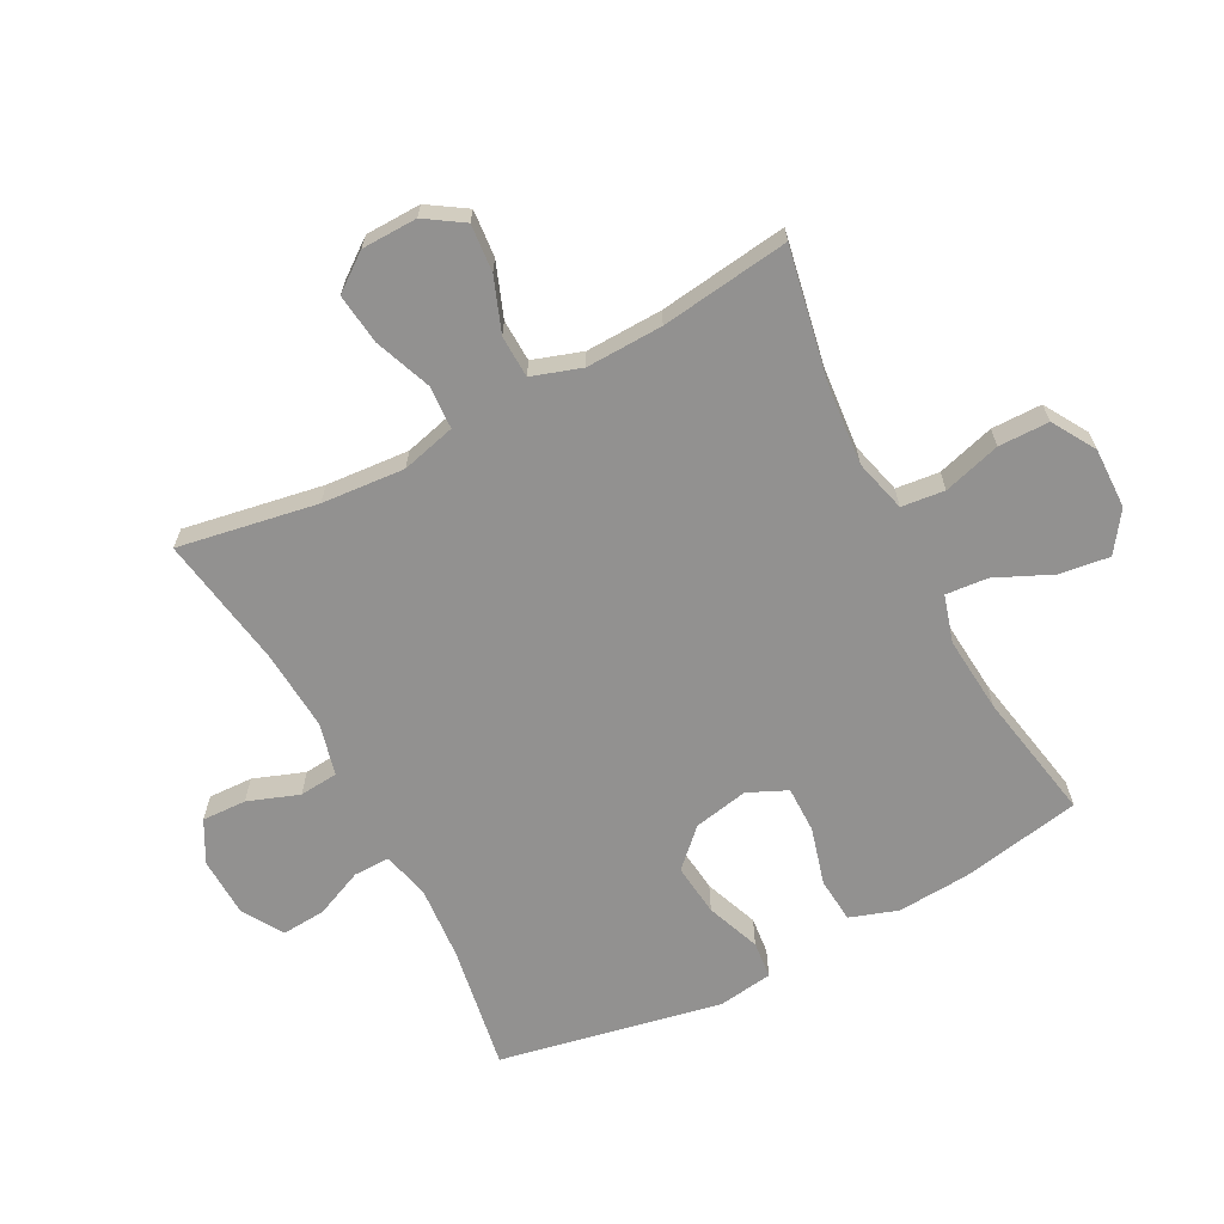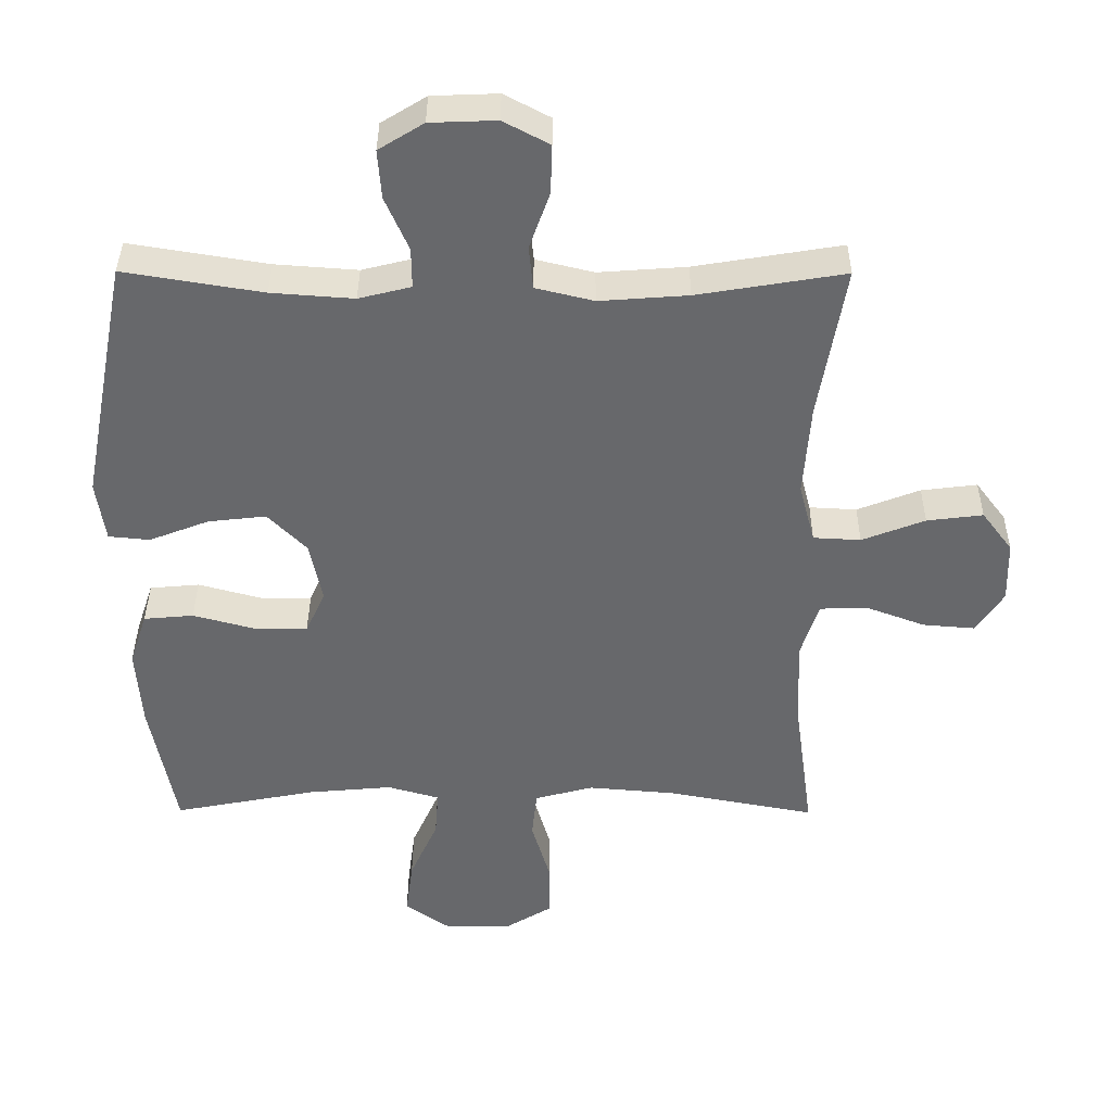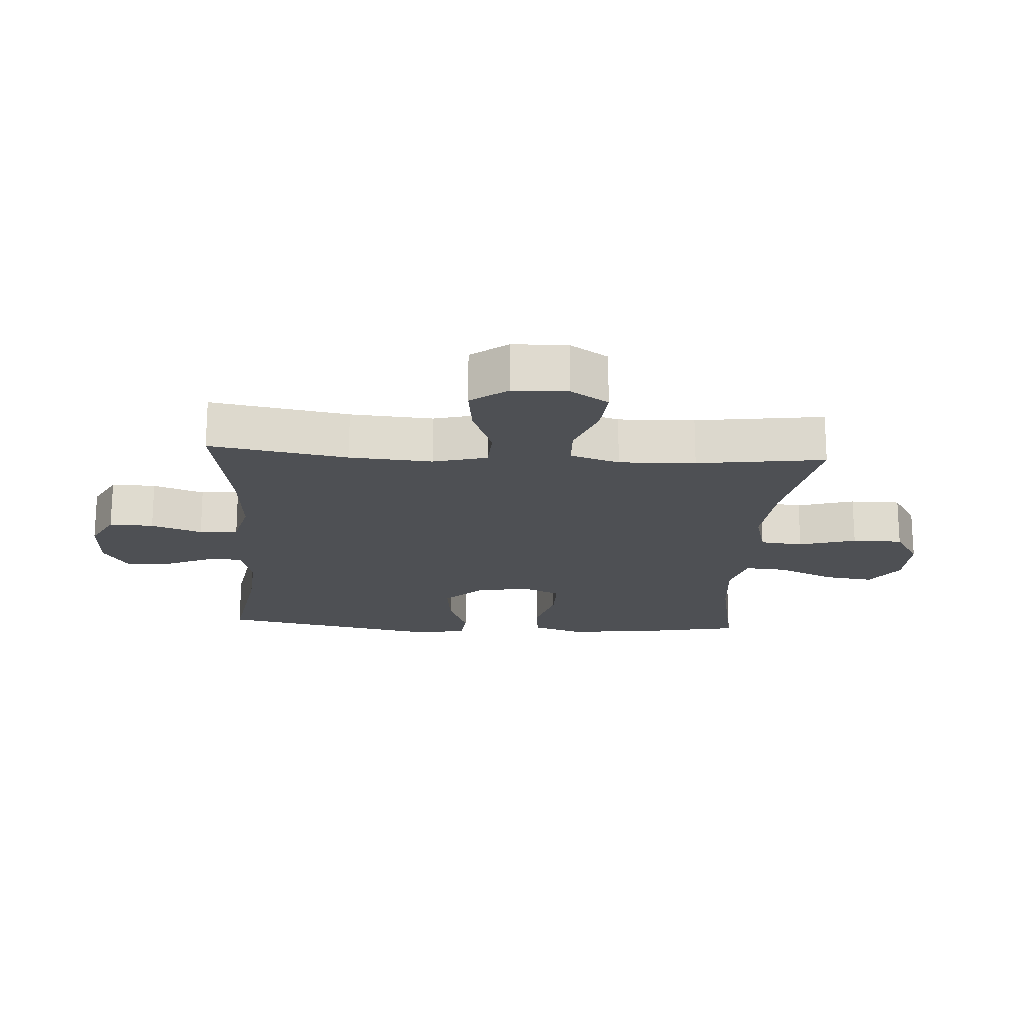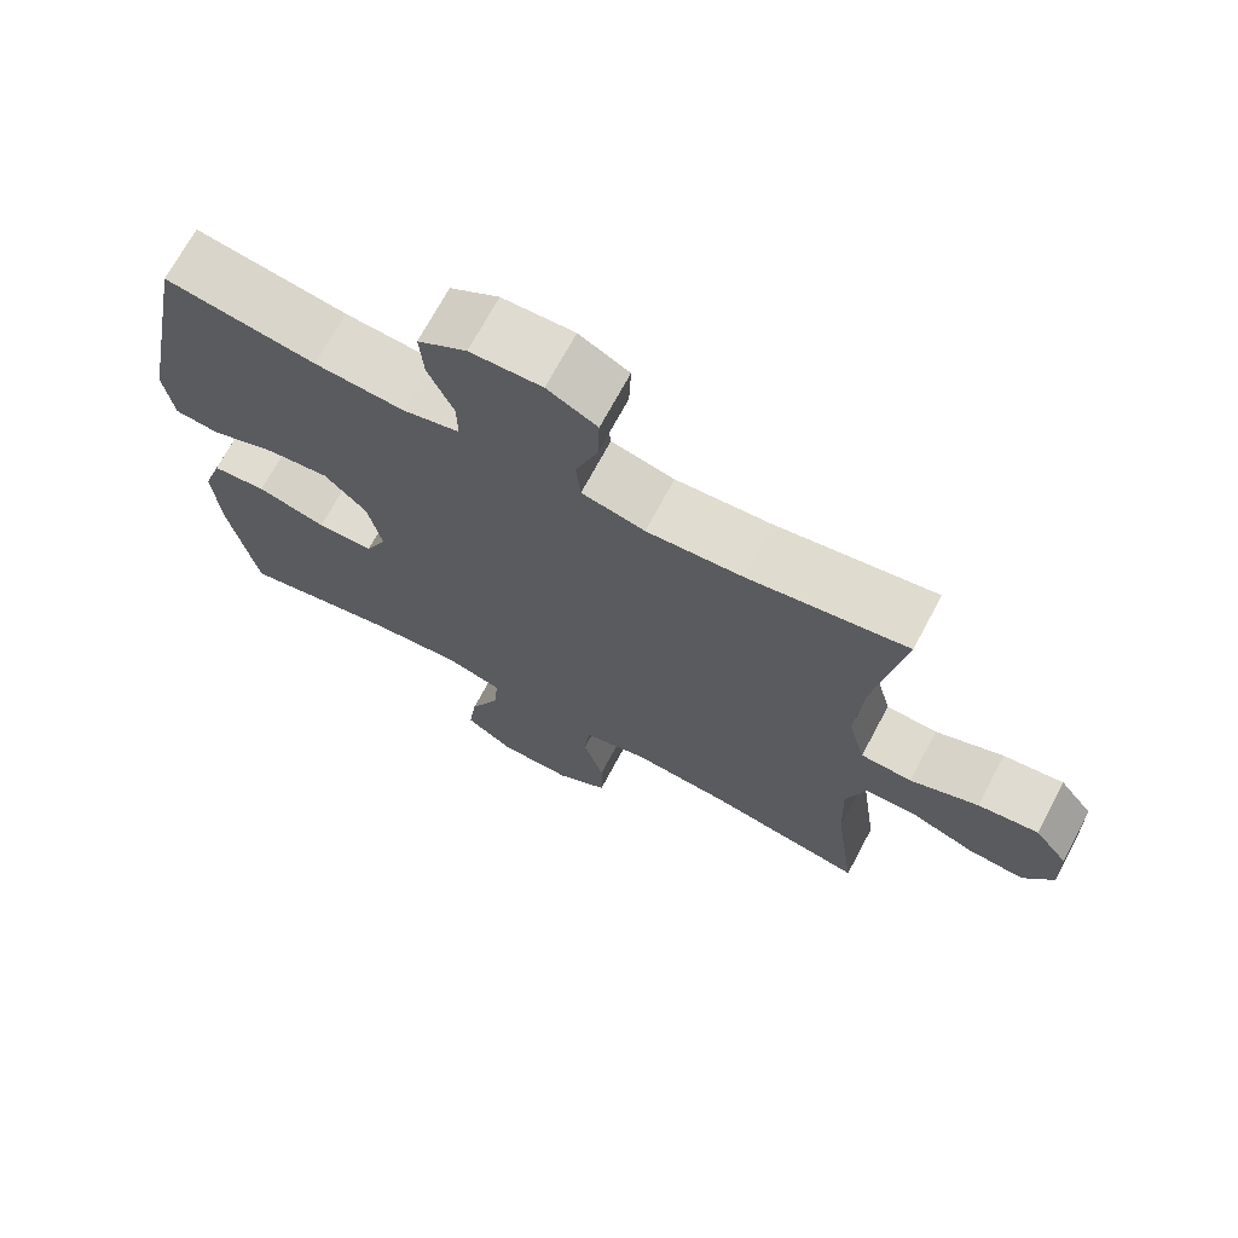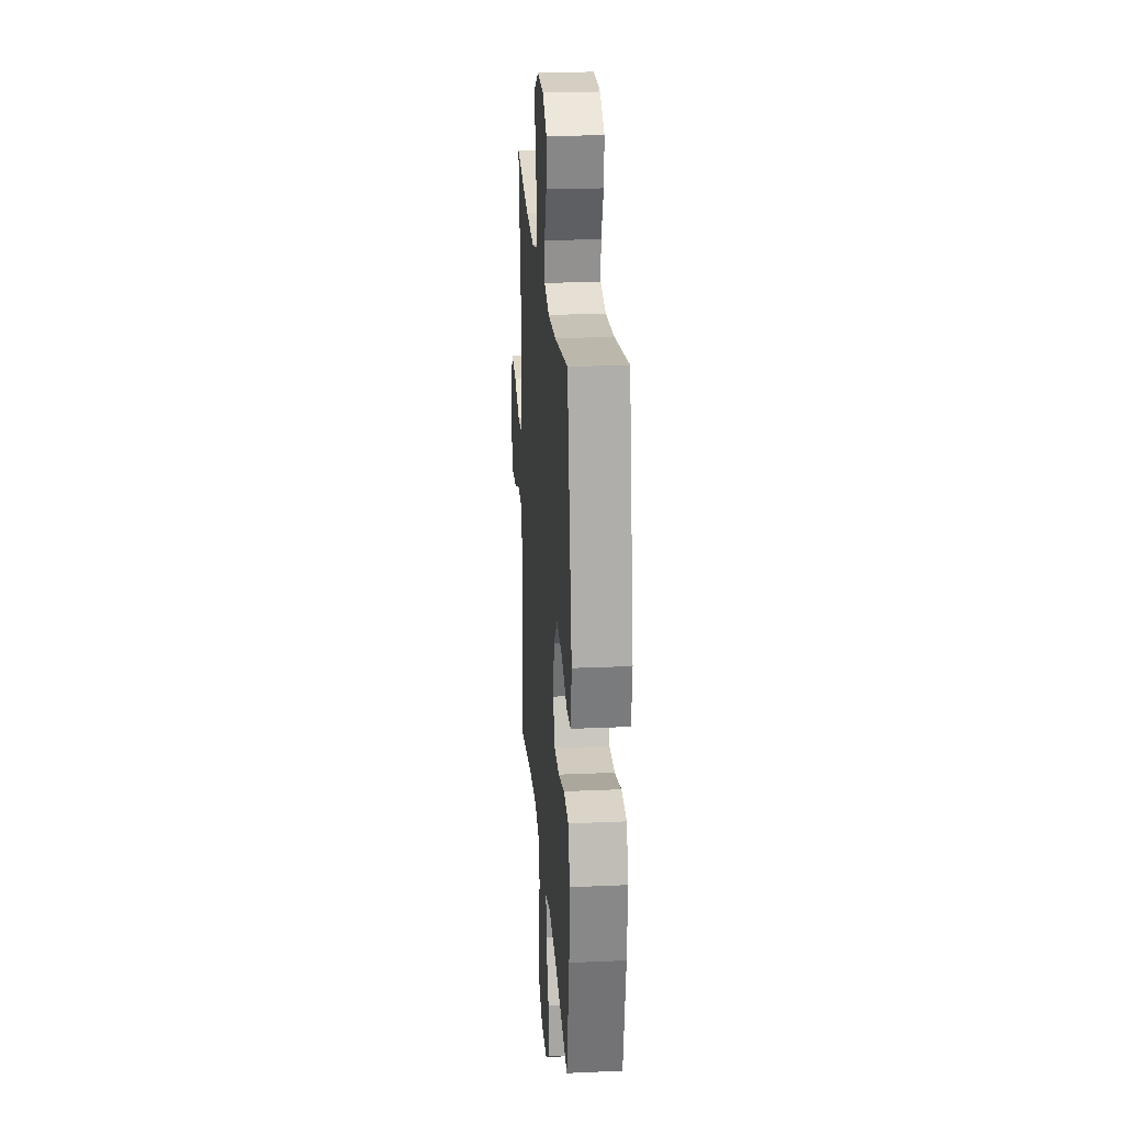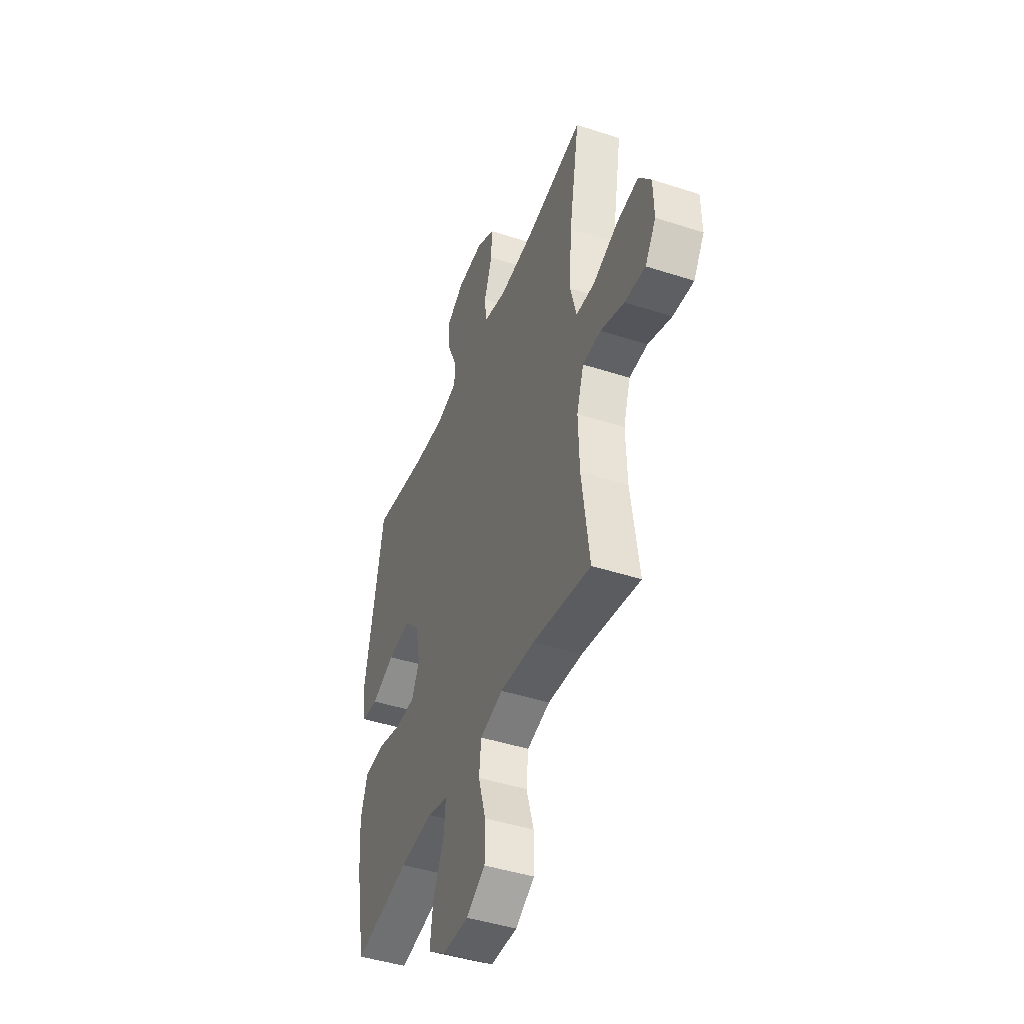
<metadata>
{"format":"obj","ext":"obj","renderer":"f3d","projection":"perspective","resolution":1024,"background":"white","views":[{"elev":-66.1,"azim":117.5,"up":"+Y"},{"elev":37.6,"azim":0.3,"up":"+Z"},{"elev":-18.9,"azim":86.3,"up":"+Y"},{"elev":70.2,"azim":28.1,"up":"+Z"},{"elev":23.6,"azim":-94.2,"up":"+Z"},{"elev":-44.5,"azim":69.2,"up":"+Z"}]}
</metadata>
<code>
o path7366
v 0.4557 0.0375 -0.2869
v 0.4514 0.0375 -0.1615
v 0.4778 0.0375 -0.0804
v 0.5465 0.0375 -0.07777
v 0.6349 0.0375 -0.1107
v 0.712 0.0375 -0.1171
v 0.7522 0.0375 -0.05514
v 0.7498 0.0375 0.03568
v 0.7046 0.0375 0.09543
v 0.6219 0.0375 0.08509
v 0.529 0.0375 0.04915
v 0.459 0.0375 0.05295
v 0.4358 0.0375 0.1414
v 0.4458 0.0375 0.2772
v 0.4846 0.0375 0.5046
v 0.2672 0.0375 0.4686
v 0.1369 0.0375 0.4591
v 0.05115 0.0375 0.48
v 0.04507 0.0375 0.5434
v 0.07491 0.0375 0.6269
v 0.07724 0.0375 0.6995
v 0.009377 0.0375 0.7355
v -0.08828 0.0375 0.7319
v -0.1546 0.0375 0.691
v -0.1492 0.0375 0.6192
v -0.1145 0.0375 0.5401
v -0.1138 0.0375 0.4811
v -0.1909 0.0375 0.4619
v -0.3125 0.0375 0.4709
v -0.5173 0.0375 0.5046
v -0.5882 0.0375 0.1408
v -0.5751 0.0375 0.05118
v -0.5143 0.0375 0.04529
v -0.4263 0.0375 0.07927
v -0.3406 0.0375 0.08902
v -0.283 0.0375 0.03064
v -0.2648 0.0375 -0.05899
v -0.2937 0.0375 -0.1228
v -0.3699 0.0375 -0.1229
v -0.4635 0.0375 -0.09746
v -0.537 0.0375 -0.104
v -0.5631 0.0375 -0.1821
v -0.5547 0.0375 -0.3003
v -0.5173 0.0375 -0.4971
v -0.3065 0.0375 -0.4567
v -0.1822 0.0375 -0.4456
v -0.1054 0.0375 -0.4676
v -0.1109 0.0375 -0.5364
v -0.1523 0.0375 -0.6285
v -0.1632 0.0375 -0.7109
v -0.09854 0.0375 -0.7561
v 0.000511 0.0375 -0.7577
v 0.07115 0.0375 -0.7149
v 0.07157 0.0375 -0.6323
v 0.04396 0.0375 -0.5385
v 0.05145 0.0375 -0.4679
v 0.1377 0.0375 -0.445
v 0.2679 0.0375 -0.4561
v 0.4846 0.0375 -0.4971
v 0.4557 -0.0375 -0.2869
v 0.4514 -0.0375 -0.1615
v 0.4778 -0.0375 -0.0804
v 0.5465 -0.0375 -0.07777
v 0.6349 -0.0375 -0.1107
v 0.712 -0.0375 -0.1171
v 0.7522 -0.0375 -0.05514
v 0.7498 -0.0375 0.03568
v 0.7046 -0.0375 0.09543
v 0.6219 -0.0375 0.08509
v 0.529 -0.0375 0.04915
v 0.459 -0.0375 0.05295
v 0.4358 -0.0375 0.1414
v 0.4458 -0.0375 0.2772
v 0.4846 -0.0375 0.5046
v 0.2672 -0.0375 0.4686
v 0.1369 -0.0375 0.4591
v 0.05115 -0.0375 0.48
v 0.04507 -0.0375 0.5434
v 0.07491 -0.0375 0.6269
v 0.07724 -0.0375 0.6995
v 0.009377 -0.0375 0.7355
v -0.08828 -0.0375 0.7319
v -0.1546 -0.0375 0.691
v -0.1492 -0.0375 0.6192
v -0.1145 -0.0375 0.5401
v -0.1138 -0.0375 0.4811
v -0.1909 -0.0375 0.4619
v -0.3125 -0.0375 0.4709
v -0.5173 -0.0375 0.5046
v -0.5882 -0.0375 0.1408
v -0.5751 -0.0375 0.05118
v -0.5143 -0.0375 0.04529
v -0.4263 -0.0375 0.07927
v -0.3406 -0.0375 0.08902
v -0.283 -0.0375 0.03064
v -0.2648 -0.0375 -0.05899
v -0.2937 -0.0375 -0.1228
v -0.3699 -0.0375 -0.1229
v -0.4635 -0.0375 -0.09746
v -0.537 -0.0375 -0.104
v -0.5631 -0.0375 -0.1821
v -0.5547 -0.0375 -0.3003
v -0.5173 -0.0375 -0.4971
v -0.3065 -0.0375 -0.4567
v -0.1822 -0.0375 -0.4456
v -0.1054 -0.0375 -0.4676
v -0.1109 -0.0375 -0.5364
v -0.1523 -0.0375 -0.6285
v -0.1632 -0.0375 -0.7109
v -0.09854 -0.0375 -0.7561
v 0.000511 -0.0375 -0.7577
v 0.07115 -0.0375 -0.7149
v 0.07157 -0.0375 -0.6323
v 0.04396 -0.0375 -0.5385
v 0.05145 -0.0375 -0.4679
v 0.1377 -0.0375 -0.445
v 0.2679 -0.0375 -0.4561
v 0.4846 -0.0375 -0.4971
v -0.09854 0.0375 -0.7561
v 0.000511 0.0375 -0.7577
v 0.07115 0.0375 -0.7149
v -0.1632 0.0375 -0.7109
v -0.1632 0.0375 -0.7109
v 0.07157 0.0375 -0.6323
v -0.1523 0.0375 -0.6285
v 0.04396 0.0375 -0.5385
v -0.1109 0.0375 -0.5364
v 0.05145 0.0375 -0.4679
v 0.05145 0.0375 -0.4679
v -0.1054 0.0375 -0.4676
v -0.1054 0.0375 -0.4676
v -0.5173 0.0375 -0.4971
v -0.5173 0.0375 -0.4971
v -0.3065 0.0375 -0.4567
v 0.2679 0.0375 -0.4561
v 0.4846 0.0375 -0.4971
v 0.4846 0.0375 -0.4971
v 0.1377 0.0375 -0.445
v -0.1822 0.0375 -0.4456
v -0.5547 0.0375 -0.3003
v 0.4557 0.0375 -0.2869
v -0.5631 0.0375 -0.1821
v 0.4514 0.0375 -0.1615
v -0.537 0.0375 -0.104
v -0.537 0.0375 -0.104
v -0.2937 0.0375 -0.1228
v -0.2937 0.0375 -0.1228
v -0.3699 0.0375 -0.1229
v 0.4778 0.0375 -0.0804
v 0.4778 0.0375 -0.0804
v -0.4635 0.0375 -0.09746
v -0.2648 0.0375 -0.05899
v 0.6349 0.0375 -0.1107
v 0.712 0.0375 -0.1171
v 0.712 0.0375 -0.1171
v 0.7522 0.0375 -0.05514
v 0.5465 0.0375 -0.07777
v -0.283 0.0375 0.03064
v 0.7498 0.0375 0.03568
v -0.3406 0.0375 0.08902
v 0.7046 0.0375 0.09543
v -0.5751 0.0375 0.05118
v -0.5751 0.0375 0.05118
v -0.5143 0.0375 0.04529
v -0.4263 0.0375 0.07927
v 0.529 0.0375 0.04915
v 0.459 0.0375 0.05295
v 0.459 0.0375 0.05295
v 0.6219 0.0375 0.08509
v -0.5882 0.0375 0.1408
v 0.4358 0.0375 0.1414
v 0.4458 0.0375 0.2772
v -0.5173 0.0375 0.5046
v -0.5173 0.0375 0.5046
v -0.1909 0.0375 0.4619
v -0.3125 0.0375 0.4709
v 0.1369 0.0375 0.4591
v 0.05115 0.0375 0.48
v 0.05115 0.0375 0.48
v 0.2672 0.0375 0.4686
v -0.1138 0.0375 0.4811
v -0.1138 0.0375 0.4811
v 0.4846 0.0375 0.5046
v 0.4846 0.0375 0.5046
v 0.04507 0.0375 0.5434
v -0.1145 0.0375 0.5401
v -0.1492 0.0375 0.6192
v 0.07491 0.0375 0.6269
v -0.1546 0.0375 0.691
v -0.1546 0.0375 0.691
v 0.07724 0.0375 0.6995
v 0.07724 0.0375 0.6995
v -0.08828 0.0375 0.7319
v 0.009377 0.0375 0.7355
v -0.09854 -0.0375 -0.7561
v 0.000511 -0.0375 -0.7577
v 0.07115 -0.0375 -0.7149
v -0.1632 -0.0375 -0.7109
v -0.1632 -0.0375 -0.7109
v 0.07157 -0.0375 -0.6323
v -0.1523 -0.0375 -0.6285
v 0.04396 -0.0375 -0.5385
v -0.1109 -0.0375 -0.5364
v 0.05145 -0.0375 -0.4679
v 0.05145 -0.0375 -0.4679
v -0.1054 -0.0375 -0.4676
v -0.1054 -0.0375 -0.4676
v -0.5173 -0.0375 -0.4971
v -0.5173 -0.0375 -0.4971
v -0.3065 -0.0375 -0.4567
v 0.2679 -0.0375 -0.4561
v 0.4846 -0.0375 -0.4971
v 0.4846 -0.0375 -0.4971
v 0.1377 -0.0375 -0.445
v -0.1822 -0.0375 -0.4456
v -0.5547 -0.0375 -0.3003
v 0.4557 -0.0375 -0.2869
v -0.5631 -0.0375 -0.1821
v 0.4514 -0.0375 -0.1615
v -0.537 -0.0375 -0.104
v -0.537 -0.0375 -0.104
v -0.2937 -0.0375 -0.1228
v -0.2937 -0.0375 -0.1228
v -0.3699 -0.0375 -0.1229
v 0.4778 -0.0375 -0.0804
v 0.4778 -0.0375 -0.0804
v -0.4635 -0.0375 -0.09746
v -0.2648 -0.0375 -0.05899
v 0.6349 -0.0375 -0.1107
v 0.712 -0.0375 -0.1171
v 0.712 -0.0375 -0.1171
v 0.7522 -0.0375 -0.05514
v 0.5465 -0.0375 -0.07777
v -0.283 -0.0375 0.03064
v 0.7498 -0.0375 0.03568
v -0.3406 -0.0375 0.08902
v 0.7046 -0.0375 0.09543
v -0.5751 -0.0375 0.05118
v -0.5751 -0.0375 0.05118
v -0.5143 -0.0375 0.04529
v -0.4263 -0.0375 0.07927
v 0.529 -0.0375 0.04915
v 0.459 -0.0375 0.05295
v 0.459 -0.0375 0.05295
v 0.6219 -0.0375 0.08509
v -0.5882 -0.0375 0.1408
v 0.4358 -0.0375 0.1414
v 0.4458 -0.0375 0.2772
v -0.5173 -0.0375 0.5046
v -0.5173 -0.0375 0.5046
v -0.1909 -0.0375 0.4619
v -0.3125 -0.0375 0.4709
v 0.1369 -0.0375 0.4591
v 0.05115 -0.0375 0.48
v 0.05115 -0.0375 0.48
v 0.2672 -0.0375 0.4686
v -0.1138 -0.0375 0.4811
v -0.1138 -0.0375 0.4811
v 0.4846 -0.0375 0.5046
v 0.4846 -0.0375 0.5046
v 0.04507 -0.0375 0.5434
v -0.1145 -0.0375 0.5401
v -0.1492 -0.0375 0.6192
v 0.07491 -0.0375 0.6269
v -0.1546 -0.0375 0.691
v -0.1546 -0.0375 0.691
v 0.07724 -0.0375 0.6995
v 0.07724 -0.0375 0.6995
v -0.08828 -0.0375 0.7319
v 0.009377 -0.0375 0.7355
f 242 233 245
f 228 222 206
f 256 253 248
f 242 225 233
f 245 235 237
f 243 225 242
f 232 229 230
f 201 195 196
f 202 206 203
f 217 211 212
f 195 201 198
f 216 224 218
f 241 236 252
f 224 210 222
f 219 214 211
f 261 257 254
f 262 257 261
f 240 246 238
f 233 229 245
f 264 263 262
f 251 234 257
f 263 264 269
f 267 270 264
f 246 252 249
f 245 229 235
f 243 219 225
f 243 228 219
f 215 222 210
f 210 224 216
f 210 216 208
f 218 227 220
f 256 248 259
f 265 263 269
f 218 224 227
f 214 228 204
f 241 246 240
f 234 251 236
f 200 196 197
f 201 200 203
f 204 228 206
f 235 229 232
f 219 228 214
f 246 241 252
f 204 206 202
f 270 269 264
f 252 236 251
f 202 203 200
f 254 234 253
f 200 201 196
f 264 262 261
f 206 222 215
f 248 253 247
f 247 228 243
f 257 234 254
f 253 234 247
f 219 211 217
f 247 234 228
f 51 52 111 110
f 52 53 112 111
f 123 51 110 199
f 53 54 113 112
f 49 50 109 108
f 54 55 114 113
f 48 49 108 107
f 55 129 205 114
f 131 48 107 207
f 133 45 104 209
f 58 137 213 117
f 56 57 116 115
f 46 47 106 105
f 45 46 105 104
f 57 58 117 116
f 43 44 103 102
f 59 1 60 118
f 42 43 102 101
f 1 2 61 60
f 145 42 101 221
f 147 39 98 223
f 2 150 226 61
f 40 41 100 99
f 39 40 99 98
f 37 38 97 96
f 5 155 231 64
f 6 7 66 65
f 4 5 64 63
f 3 4 63 62
f 36 37 96 95
f 7 8 67 66
f 35 36 95 94
f 8 9 68 67
f 163 33 92 239
f 33 34 93 92
f 11 168 244 70
f 10 11 70 69
f 9 10 69 68
f 31 32 91 90
f 12 13 72 71
f 34 35 94 93
f 13 14 73 72
f 174 31 90 250
f 28 29 88 87
f 17 179 255 76
f 16 17 76 75
f 182 28 87 258
f 184 16 75 260
f 14 15 74 73
f 18 19 78 77
f 26 27 86 85
f 29 30 89 88
f 25 26 85 84
f 19 20 79 78
f 190 25 84 266
f 20 192 268 79
f 23 24 83 82
f 22 23 82 81
f 21 22 81 80
f 166 169 157
f 152 130 146
f 180 172 177
f 166 157 149
f 169 161 159
f 167 166 149
f 156 154 153
f 125 120 119
f 126 127 130
f 141 136 135
f 119 122 125
f 140 142 148
f 165 176 160
f 148 146 134
f 143 135 138
f 185 178 181
f 186 185 181
f 164 162 170
f 157 169 153
f 188 186 187
f 175 181 158
f 187 193 188
f 191 188 194
f 170 173 176
f 169 159 153
f 167 149 143
f 167 143 152
f 139 134 146
f 134 140 148
f 134 132 140
f 142 144 151
f 180 183 172
f 189 193 187
f 142 151 148
f 138 128 152
f 165 164 170
f 158 160 175
f 124 121 120
f 125 127 124
f 128 130 152
f 159 156 153
f 143 138 152
f 170 176 165
f 128 126 130
f 194 188 193
f 176 175 160
f 126 124 127
f 178 177 158
f 124 120 125
f 188 185 186
f 130 139 146
f 172 171 177
f 171 167 152
f 181 178 158
f 177 171 158
f 143 141 135
f 171 152 158

</code>
